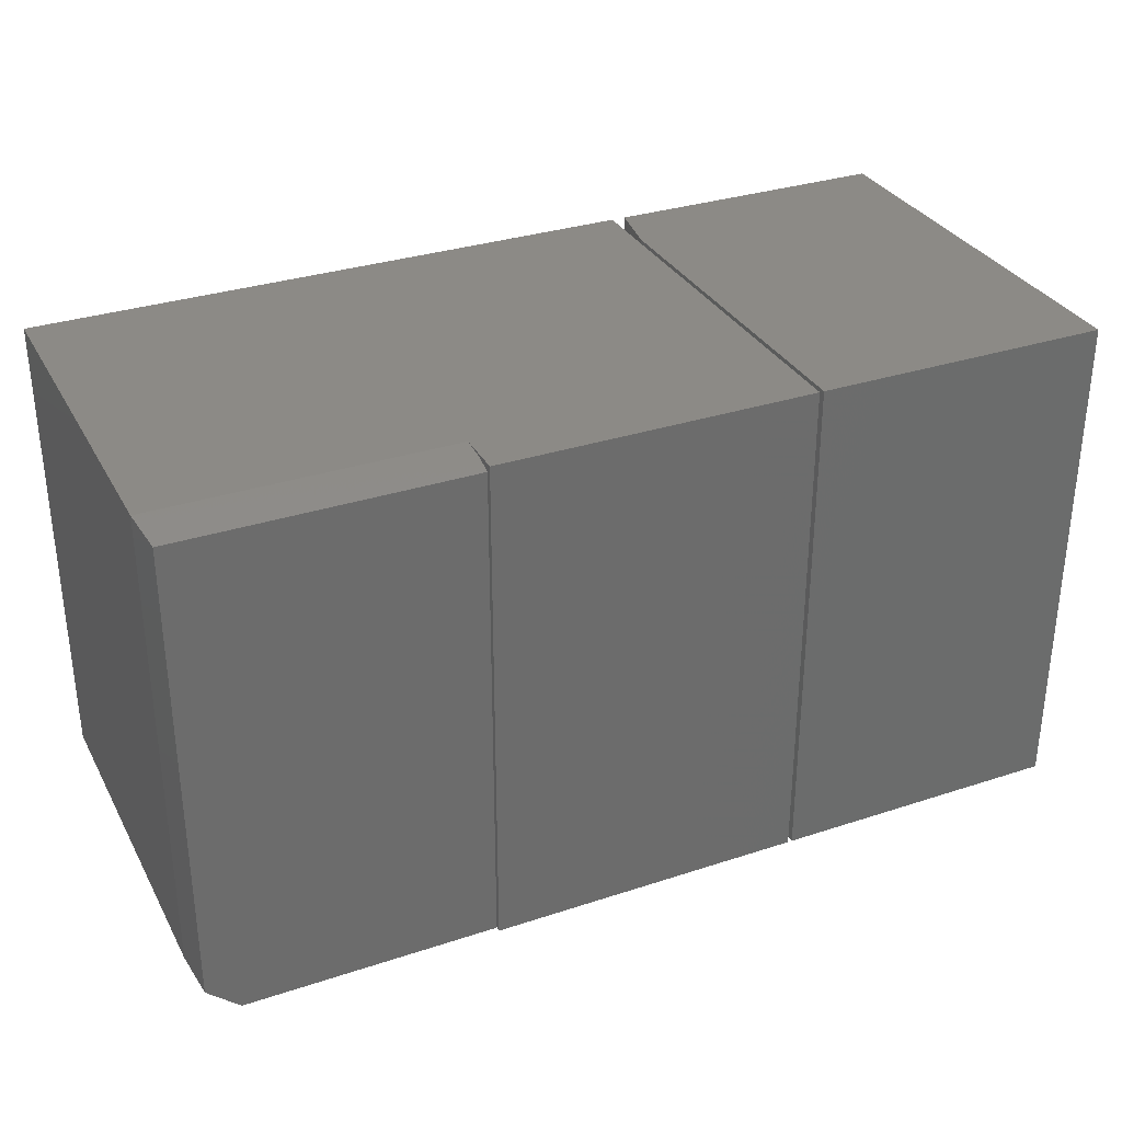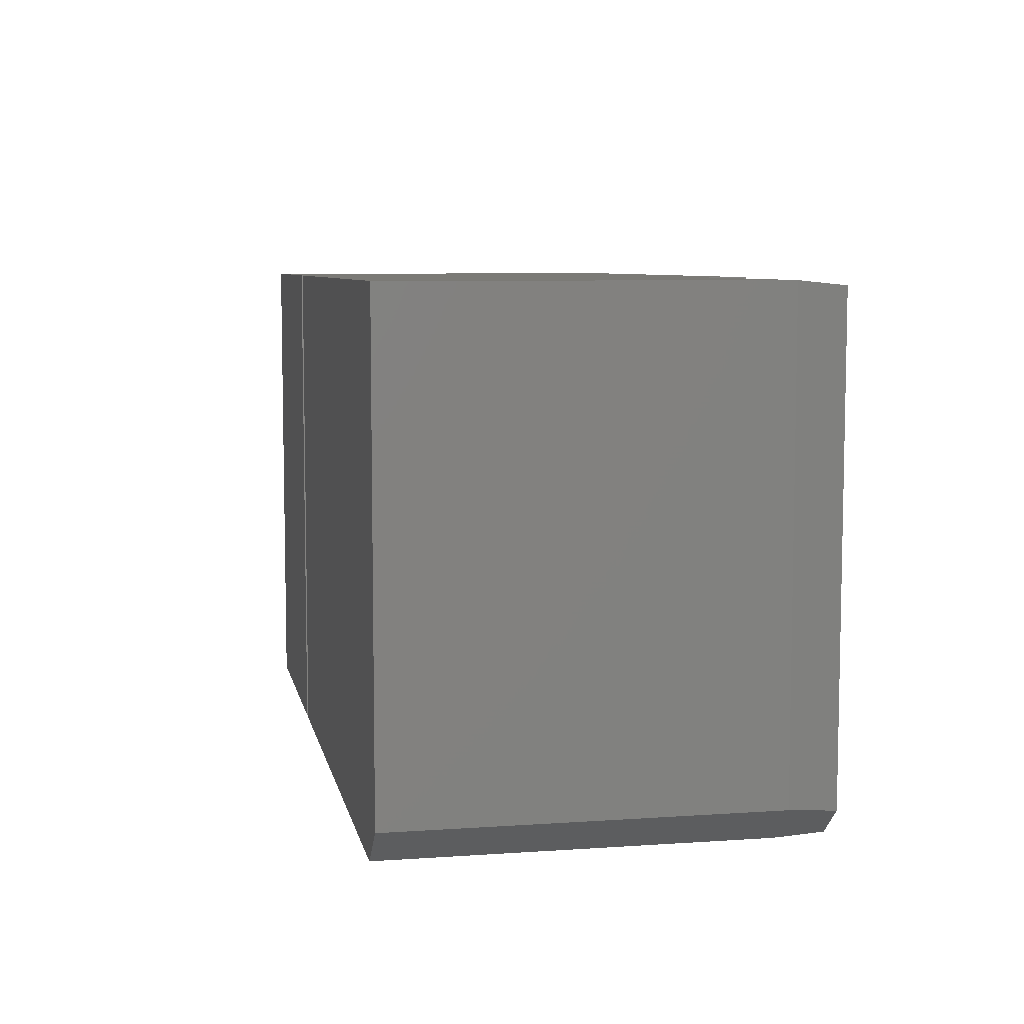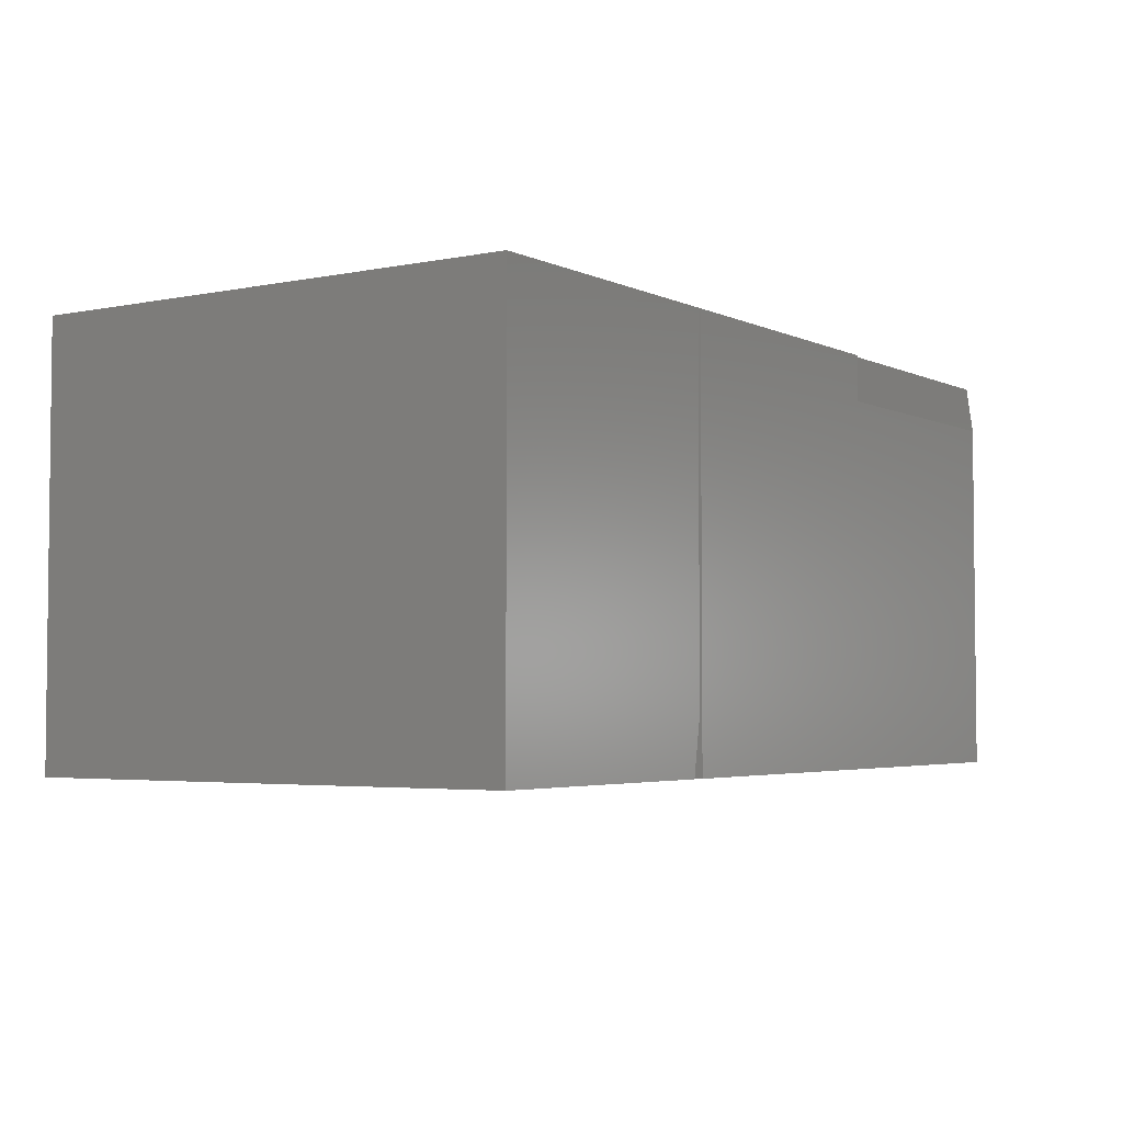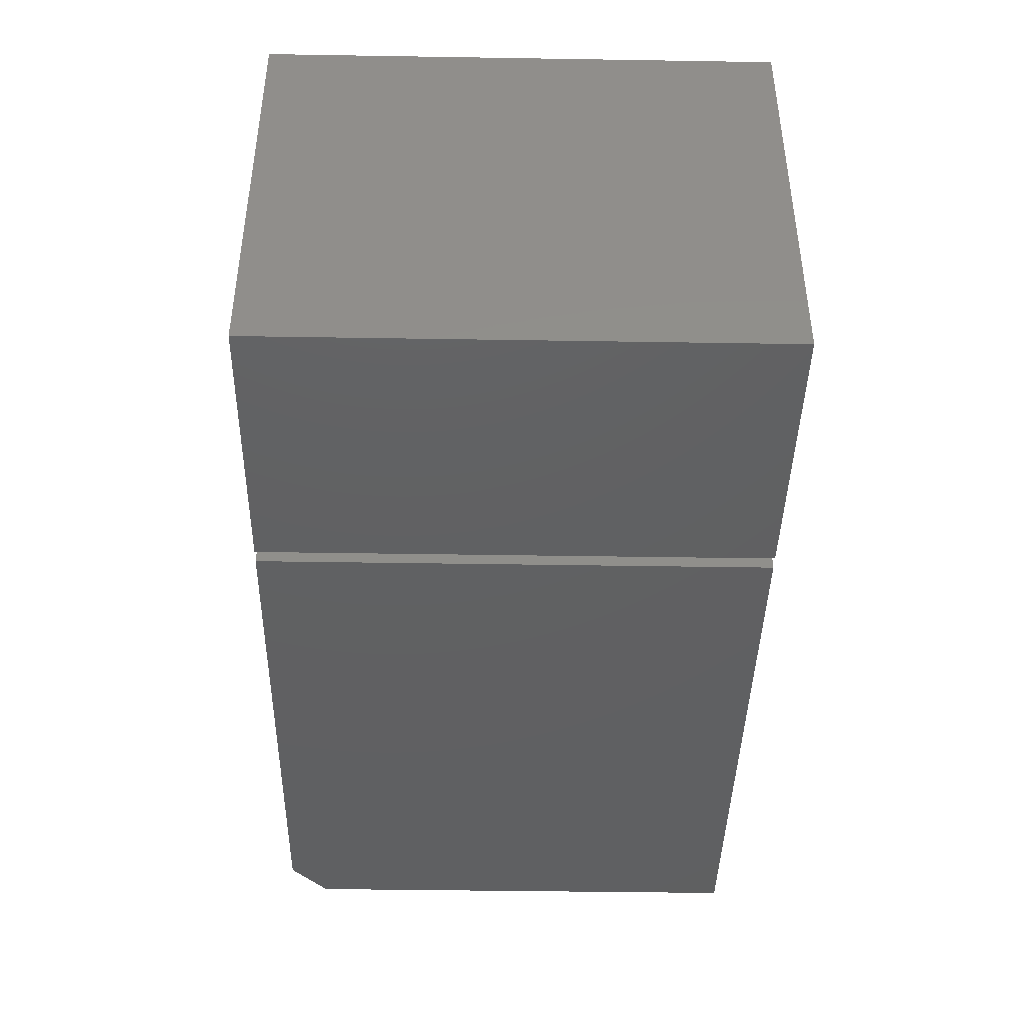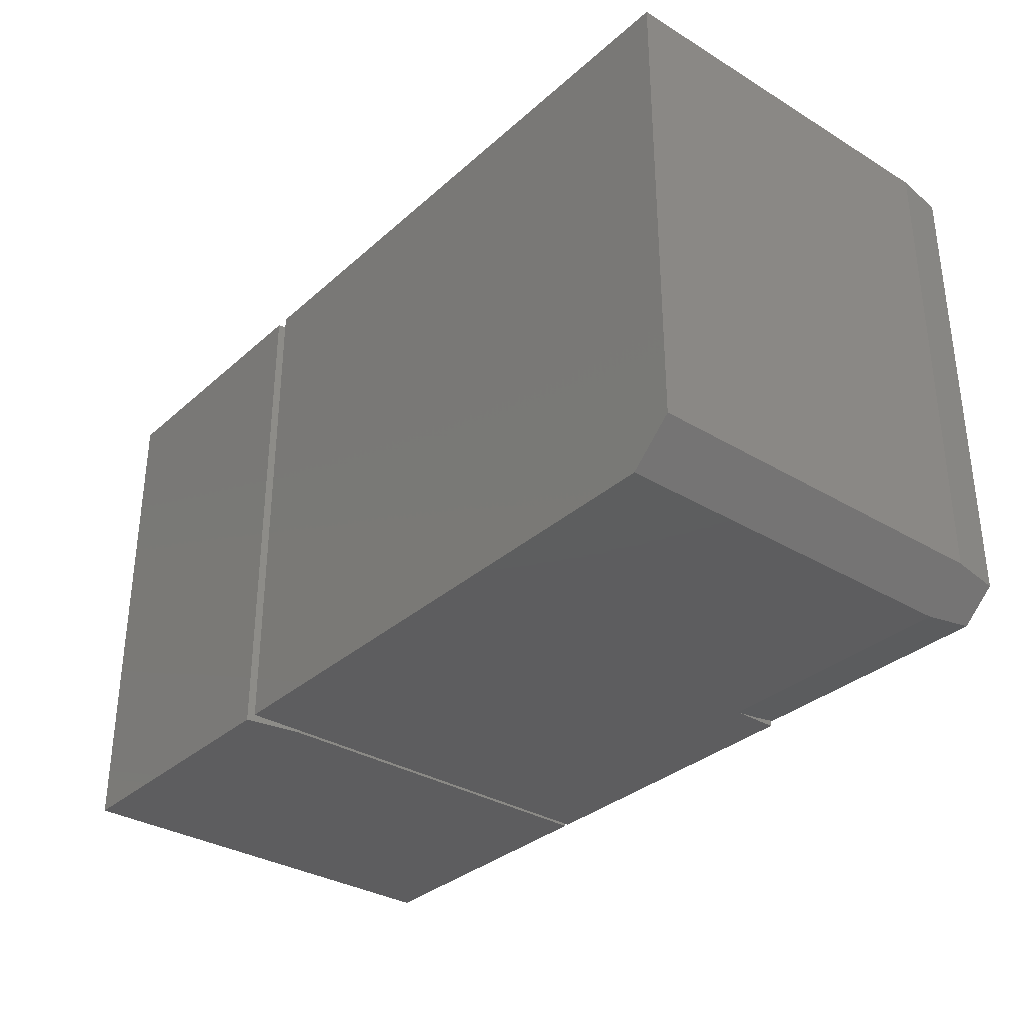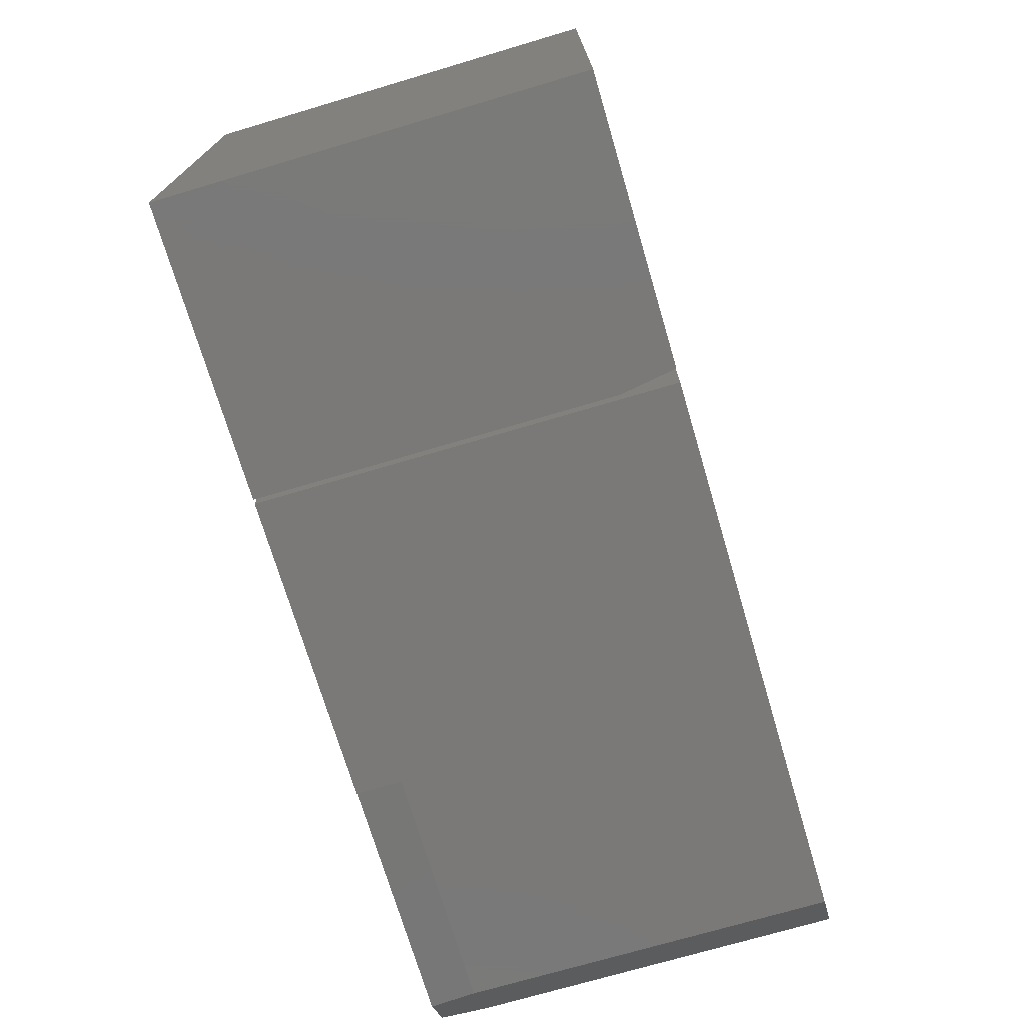
<metadata>
{"format":"stl","ext":"stl","renderer":"f3d","projection":"perspective","resolution":1024,"background":"white","views":[{"elev":32.1,"azim":-24.7,"up":"+Y"},{"elev":7.2,"azim":-101.2,"up":"+Y"},{"elev":-3.7,"azim":124.0,"up":"+Z"},{"elev":-42.2,"azim":88.9,"up":"+Z"},{"elev":-33.1,"azim":-129.7,"up":"+Y"},{"elev":-72.4,"azim":106.5,"up":"+Y"}]}
</metadata>
<code>
# stl→obj: 31 verts, 54 faces
v -0.6797 -0.4219 0
v -0.75 -0.3594 0
v 0.2584 -0.4219 0
v -0.75 0.4219 0
v 0.2584 0.4219 0
v 0.2584 -0.4219 0.6953
v -0.2656 -0.4219 0.6953
v -0.2656 -0.4219 0.6172
v -0.6797 -0.4219 0.6172
v -0.75 0.4219 0.6172
v -0.2656 0.4219 0.6172
v -0.2656 0.4219 0.6953
v 0.2584 0.4219 0.6953
v -0.2693 0.4141 0.6953
v -0.7422 0.4141 0.6953
v -0.2693 -0.4141 0.6953
v -0.7422 -0.3663 0.6953
v -0.6885 -0.4141 0.6953
v -0.75 -0.3594 0.6172
v -0.2656 0.4178 0.6583
v -0.2656 -0.4178 0.6583
v 0.2812 -0.4219 0
v 0.2812 0.4219 0
v 0.7541 -0.4219 0
v 0.7541 0.4219 0
v 0.2656 0.4219 0.6953
v 0.2656 0.4219 0.09375
v 0.2656 -0.4219 0.6953
v 0.2656 -0.4219 0.09375
v 0.7541 0.4219 0.6953
v 0.7541 -0.4219 0.6953
f 1 2 3
f 3 2 4
f 3 4 5
f 6 7 3
f 3 7 8
f 3 8 1
f 1 8 9
f 5 4 10
f 5 10 11
f 5 11 12
f 5 12 13
f 7 6 12
f 12 6 13
f 6 3 13
f 13 3 5
f 14 15 16
f 16 15 17
f 16 17 18
f 1 9 2
f 2 9 19
f 9 18 19
f 19 18 17
f 10 19 15
f 15 19 17
f 10 4 19
f 19 4 2
f 20 12 11
f 12 20 7
f 7 20 21
f 7 21 8
f 21 20 16
f 16 20 14
f 20 11 14
f 14 11 10
f 14 10 15
f 21 16 8
f 8 16 18
f 8 18 9
f 22 23 24
f 24 23 25
f 26 27 28
f 28 27 29
f 26 30 27
f 27 30 25
f 27 25 23
f 31 28 24
f 24 28 29
f 24 29 22
f 27 23 29
f 29 23 22
f 28 31 26
f 26 31 30
f 31 24 30
f 30 24 25

</code>
